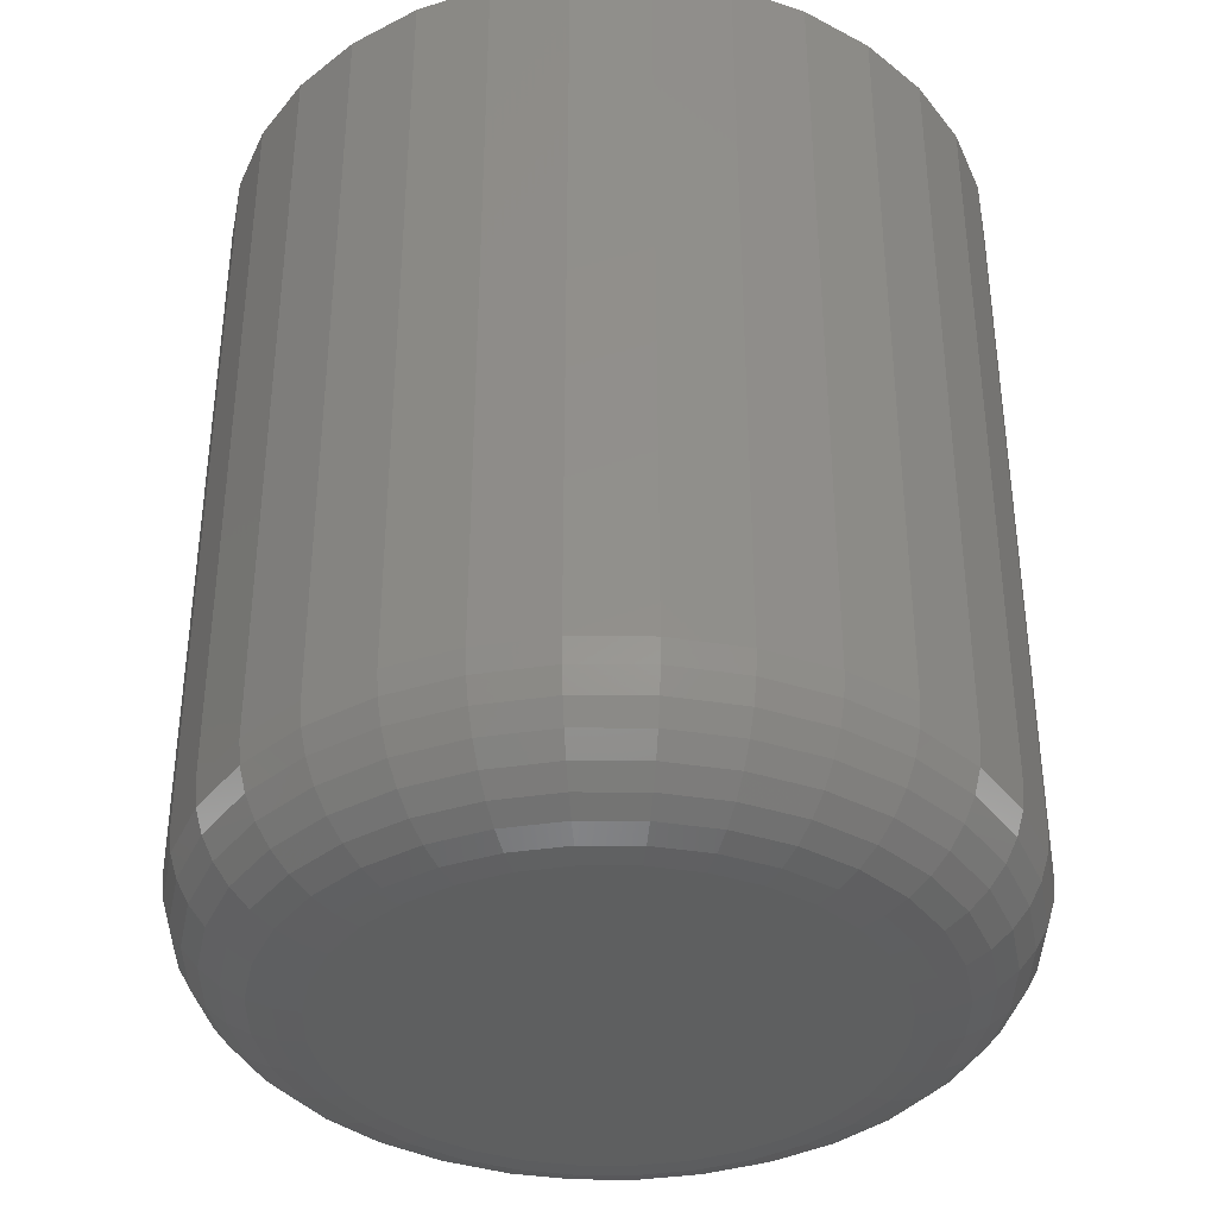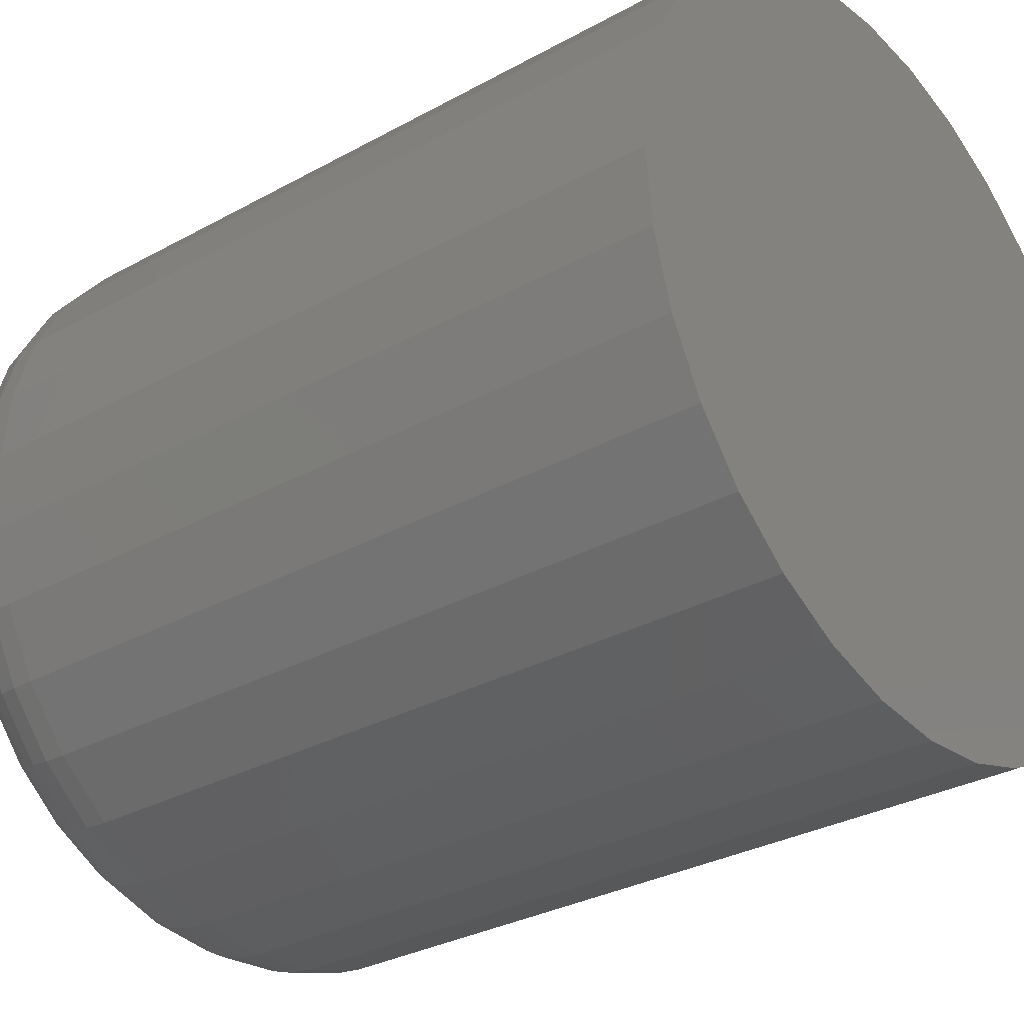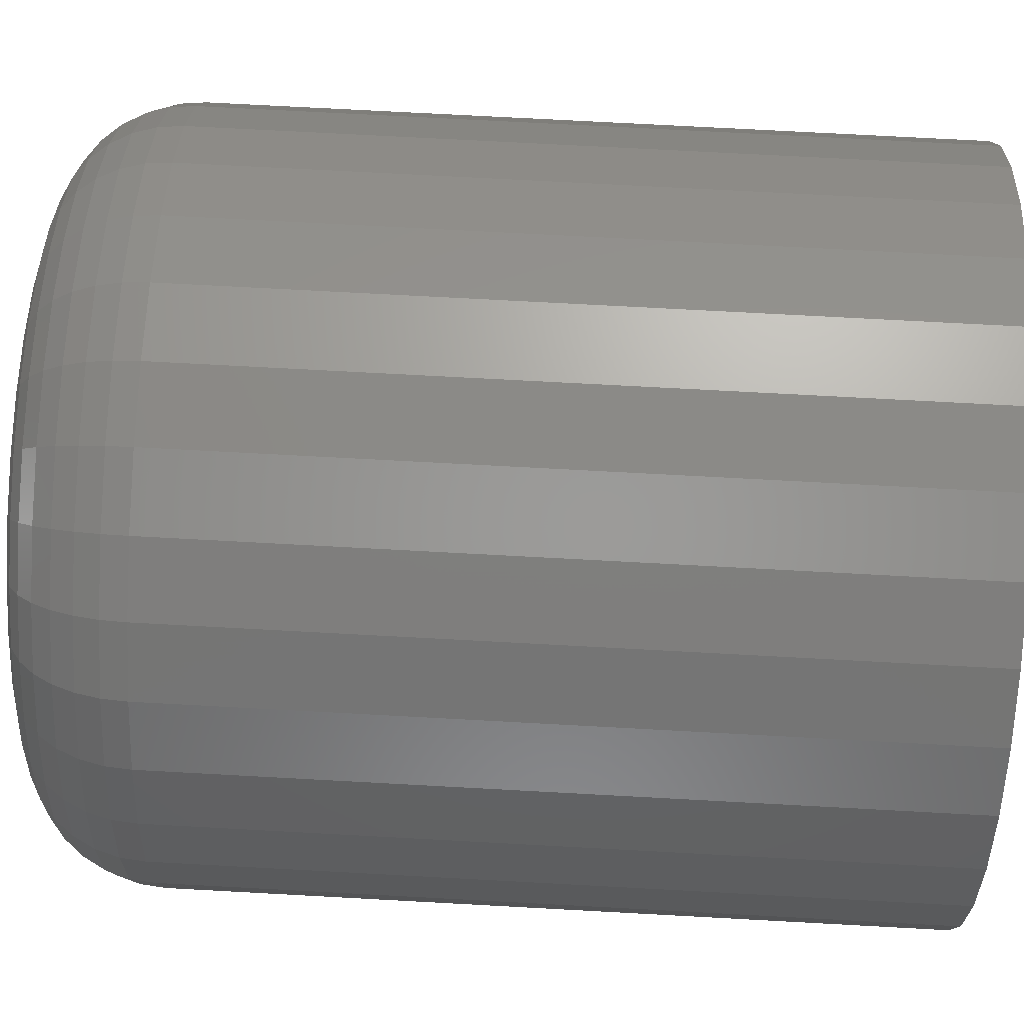
<metadata>
{"format":"stl","ext":"stl","renderer":"f3d","projection":"perspective","resolution":1024,"background":"white","views":[{"elev":-37.2,"azim":-17.2,"up":"+Y"},{"elev":-30.7,"azim":128.6,"up":"+Z"},{"elev":73.0,"azim":93.1,"up":"+Z"}]}
</metadata>
<code>
# stl→obj: 320 verts, 636 faces
v -0.7151 -0.05469 0.5425
v -0.7375 -0.05469 0.5425
v -0.7395 -0.05469 0.5401
v -0.7131 -0.05469 0.5401
v -0.741 -0.05469 0.5373
v -0.7117 -0.05469 0.5373
v -0.7117 -0.05469 0.5252
v -0.7395 -0.05469 0.5224
v -0.7131 -0.05469 0.5224
v -0.7375 -0.05469 0.52
v -0.7151 -0.05469 0.52
v -0.7351 -0.05469 0.5181
v -0.7175 -0.05469 0.5181
v -0.7324 -0.05469 0.5166
v -0.7294 -0.05469 0.5157
v -0.7202 -0.05469 0.5166
v -0.7263 -0.05469 0.5154
v -0.7232 -0.05469 0.5157
v -0.7175 -0.05469 0.5444
v -0.7202 -0.05469 0.5459
v -0.7232 -0.05469 0.5468
v -0.7263 -0.05469 0.5471
v -0.7294 -0.05469 0.5468
v -0.7324 -0.05469 0.5459
v -0.7351 -0.05469 0.5444
v -0.7107 -0.05469 0.5343
v -0.7419 -0.05469 0.5343
v -0.7104 -0.05469 0.5312
v -0.7422 -0.05469 0.5312
v -0.7107 -0.05469 0.5282
v -0.7419 -0.05469 0.5282
v -0.741 -0.05469 0.5252
v -0.7026 6.099e-18 0.5312
v -0.7026 -0.04688 0.5312
v -0.7031 5.535e-18 0.5266
v -0.7031 -0.04688 0.5266
v -0.7044 4.893e-18 0.5222
v -0.7044 -0.04688 0.5222
v -0.7066 4.195e-18 0.5181
v -0.7066 -0.04688 0.5181
v -0.7096 3.469e-18 0.5145
v -0.7096 -0.04688 0.5145
v -0.7132 2.744e-18 0.5116
v -0.7132 -0.04688 0.5116
v -0.7173 2.046e-18 0.5094
v -0.7173 -0.04688 0.5094
v -0.7217 1.403e-18 0.508
v -0.7217 -0.04688 0.508
v -0.7263 8.4e-19 0.5076
v -0.7263 -0.04688 0.5076
v -0.7309 3.775e-19 0.508
v -0.7309 -0.04688 0.508
v -0.7354 3.387e-20 0.5094
v -0.7354 -0.04688 0.5094
v -0.7395 -1.777e-19 0.5116
v -0.7395 -0.04688 0.5116
v -0.7431 -2.492e-19 0.5145
v -0.7431 -0.04688 0.5145
v -0.746 -1.777e-19 0.5181
v -0.746 -0.04688 0.5181
v -0.7482 3.387e-20 0.5222
v -0.7482 -0.04688 0.5222
v -0.7495 3.775e-19 0.5266
v -0.7495 -0.04688 0.5266
v -0.75 8.4e-19 0.5312
v -0.75 -0.04688 0.5312
v -0.7495 1.403e-18 0.5359
v -0.7495 -0.04688 0.5359
v -0.7482 2.046e-18 0.5403
v -0.7482 -0.04688 0.5403
v -0.746 2.744e-18 0.5444
v -0.746 -0.04688 0.5444
v -0.7431 3.469e-18 0.548
v -0.7431 -0.04688 0.548
v -0.7395 4.195e-18 0.5509
v -0.7395 -0.04688 0.5509
v -0.7354 4.893e-18 0.5531
v -0.7354 -0.04688 0.5531
v -0.7309 5.535e-18 0.5545
v -0.7309 -0.04688 0.5545
v -0.7263 6.099e-18 0.5549
v -0.7263 -0.04688 0.5549
v -0.7217 6.561e-18 0.5545
v -0.7217 -0.04688 0.5545
v -0.7173 6.905e-18 0.5531
v -0.7173 -0.04688 0.5531
v -0.7132 7.117e-18 0.5509
v -0.7132 -0.04688 0.5509
v -0.7096 7.188e-18 0.548
v -0.7096 -0.04688 0.548
v -0.7066 7.117e-18 0.5444
v -0.7066 -0.04688 0.5444
v -0.7044 6.905e-18 0.5403
v -0.7044 -0.04688 0.5403
v -0.7031 6.561e-18 0.5359
v -0.7031 -0.04688 0.5359
v -0.7089 -0.05454 0.5312
v -0.7093 -0.05454 0.5279
v -0.7075 -0.05409 0.5312
v -0.7078 -0.05409 0.5276
v -0.7061 -0.05337 0.5312
v -0.7065 -0.05337 0.5273
v -0.7049 -0.0524 0.5312
v -0.7053 -0.0524 0.5271
v -0.7039 -0.05122 0.5312
v -0.7044 -0.05122 0.5269
v -0.7032 -0.04986 0.5312
v -0.7037 -0.04986 0.5267
v -0.7028 -0.0484 0.5312
v -0.7032 -0.0484 0.5267
v -0.7434 -0.05454 0.5279
v -0.7437 -0.05454 0.5312
v -0.7448 -0.05409 0.5276
v -0.7452 -0.05409 0.5312
v -0.7461 -0.05337 0.5273
v -0.7465 -0.05337 0.5312
v -0.7473 -0.0524 0.5271
v -0.7477 -0.0524 0.5312
v -0.7483 -0.05122 0.5269
v -0.7487 -0.05122 0.5312
v -0.749 -0.04986 0.5267
v -0.7494 -0.04986 0.5312
v -0.7494 -0.0484 0.5267
v -0.7498 -0.0484 0.5312
v -0.7424 -0.05454 0.5246
v -0.7437 -0.05409 0.524
v -0.745 -0.05337 0.5235
v -0.7461 -0.0524 0.5231
v -0.747 -0.05122 0.5227
v -0.7476 -0.04986 0.5224
v -0.7481 -0.0484 0.5222
v -0.7408 -0.05454 0.5216
v -0.742 -0.05409 0.5208
v -0.7431 -0.05337 0.52
v -0.7441 -0.0524 0.5194
v -0.7449 -0.05122 0.5188
v -0.7455 -0.04986 0.5184
v -0.7459 -0.0484 0.5182
v -0.7386 -0.05454 0.5189
v -0.7397 -0.05409 0.5179
v -0.7406 -0.05337 0.517
v -0.7414 -0.0524 0.5161
v -0.7421 -0.05122 0.5154
v -0.7426 -0.04986 0.5149
v -0.743 -0.0484 0.5146
v -0.736 -0.05454 0.5168
v -0.7368 -0.05409 0.5156
v -0.7375 -0.05337 0.5144
v -0.7382 -0.0524 0.5135
v -0.7387 -0.05122 0.5127
v -0.7391 -0.04986 0.5121
v -0.7394 -0.0484 0.5117
v -0.733 -0.05454 0.5152
v -0.7335 -0.05409 0.5138
v -0.7341 -0.05337 0.5126
v -0.7345 -0.0524 0.5115
v -0.7349 -0.05122 0.5106
v -0.7352 -0.04986 0.5099
v -0.7353 -0.0484 0.5095
v -0.7297 -0.05454 0.5142
v -0.73 -0.05409 0.5128
v -0.7303 -0.05337 0.5114
v -0.7305 -0.0524 0.5103
v -0.7307 -0.05122 0.5093
v -0.7308 -0.04986 0.5086
v -0.7309 -0.0484 0.5082
v -0.7263 -0.05454 0.5139
v -0.7263 -0.05409 0.5124
v -0.7263 -0.05337 0.511
v -0.7263 -0.0524 0.5099
v -0.7263 -0.05122 0.5089
v -0.7263 -0.04986 0.5082
v -0.7263 -0.0484 0.5077
v -0.7229 -0.05454 0.5142
v -0.7226 -0.05409 0.5128
v -0.7224 -0.05337 0.5114
v -0.7221 -0.0524 0.5103
v -0.722 -0.05122 0.5093
v -0.7218 -0.04986 0.5086
v -0.7217 -0.0484 0.5082
v -0.7197 -0.05454 0.5152
v -0.7191 -0.05409 0.5138
v -0.7186 -0.05337 0.5126
v -0.7181 -0.0524 0.5115
v -0.7178 -0.05122 0.5106
v -0.7175 -0.04986 0.5099
v -0.7173 -0.0484 0.5095
v -0.7167 -0.05454 0.5168
v -0.7158 -0.05409 0.5156
v -0.7151 -0.05337 0.5144
v -0.7144 -0.0524 0.5135
v -0.7139 -0.05122 0.5127
v -0.7135 -0.04986 0.5121
v -0.7132 -0.0484 0.5117
v -0.714 -0.05454 0.5189
v -0.713 -0.05409 0.5179
v -0.712 -0.05337 0.517
v -0.7112 -0.0524 0.5161
v -0.7105 -0.05122 0.5154
v -0.71 -0.04986 0.5149
v -0.7097 -0.0484 0.5146
v -0.7119 -0.05454 0.5216
v -0.7106 -0.05409 0.5208
v -0.7095 -0.05337 0.52
v -0.7085 -0.0524 0.5194
v -0.7077 -0.05122 0.5188
v -0.7071 -0.04986 0.5184
v -0.7067 -0.0484 0.5182
v -0.7102 -0.05454 0.5246
v -0.7089 -0.05409 0.524
v -0.7076 -0.05337 0.5235
v -0.7065 -0.0524 0.5231
v -0.7057 -0.05122 0.5227
v -0.705 -0.04986 0.5224
v -0.7046 -0.0484 0.5222
v -0.7434 -0.05454 0.5346
v -0.7448 -0.05409 0.5349
v -0.7461 -0.05337 0.5352
v -0.7473 -0.0524 0.5354
v -0.7483 -0.05122 0.5356
v -0.749 -0.04986 0.5358
v -0.7494 -0.0484 0.5358
v -0.7093 -0.05454 0.5346
v -0.7078 -0.05409 0.5349
v -0.7065 -0.05337 0.5352
v -0.7053 -0.0524 0.5354
v -0.7044 -0.05122 0.5356
v -0.7037 -0.04986 0.5358
v -0.7032 -0.0484 0.5358
v -0.7102 -0.05454 0.5379
v -0.7089 -0.05409 0.5385
v -0.7076 -0.05337 0.539
v -0.7065 -0.0524 0.5394
v -0.7057 -0.05122 0.5398
v -0.705 -0.04986 0.5401
v -0.7046 -0.0484 0.5403
v -0.7119 -0.05454 0.5409
v -0.7106 -0.05409 0.5417
v -0.7095 -0.05337 0.5425
v -0.7085 -0.0524 0.5431
v -0.7077 -0.05122 0.5437
v -0.7071 -0.04986 0.5441
v -0.7067 -0.0484 0.5443
v -0.714 -0.05454 0.5436
v -0.713 -0.05409 0.5446
v -0.712 -0.05337 0.5455
v -0.7112 -0.0524 0.5464
v -0.7105 -0.05122 0.5471
v -0.71 -0.04986 0.5476
v -0.7097 -0.0484 0.5479
v -0.7167 -0.05454 0.5457
v -0.7158 -0.05409 0.5469
v -0.7151 -0.05337 0.5481
v -0.7144 -0.0524 0.549
v -0.7139 -0.05122 0.5498
v -0.7135 -0.04986 0.5504
v -0.7132 -0.0484 0.5508
v -0.7197 -0.05454 0.5473
v -0.7191 -0.05409 0.5487
v -0.7186 -0.05337 0.5499
v -0.7181 -0.0524 0.551
v -0.7178 -0.05122 0.5519
v -0.7175 -0.04986 0.5526
v -0.7173 -0.0484 0.553
v -0.7229 -0.05454 0.5483
v -0.7226 -0.05409 0.5497
v -0.7224 -0.05337 0.5511
v -0.7221 -0.0524 0.5522
v -0.722 -0.05122 0.5532
v -0.7218 -0.04986 0.5539
v -0.7217 -0.0484 0.5543
v -0.7263 -0.05454 0.5486
v -0.7263 -0.05409 0.5501
v -0.7263 -0.05337 0.5515
v -0.7263 -0.0524 0.5526
v -0.7263 -0.05122 0.5536
v -0.7263 -0.04986 0.5543
v -0.7263 -0.0484 0.5548
v -0.7297 -0.05454 0.5483
v -0.73 -0.05409 0.5497
v -0.7303 -0.05337 0.5511
v -0.7305 -0.0524 0.5522
v -0.7307 -0.05122 0.5532
v -0.7308 -0.04986 0.5539
v -0.7309 -0.0484 0.5543
v -0.733 -0.05454 0.5473
v -0.7335 -0.05409 0.5487
v -0.7341 -0.05337 0.5499
v -0.7345 -0.0524 0.551
v -0.7349 -0.05122 0.5519
v -0.7352 -0.04986 0.5526
v -0.7353 -0.0484 0.553
v -0.736 -0.05454 0.5457
v -0.7368 -0.05409 0.5469
v -0.7375 -0.05337 0.5481
v -0.7382 -0.0524 0.549
v -0.7387 -0.05122 0.5498
v -0.7391 -0.04986 0.5504
v -0.7394 -0.0484 0.5508
v -0.7386 -0.05454 0.5436
v -0.7397 -0.05409 0.5446
v -0.7406 -0.05337 0.5455
v -0.7414 -0.0524 0.5464
v -0.7421 -0.05122 0.5471
v -0.7426 -0.04986 0.5476
v -0.743 -0.0484 0.5479
v -0.7408 -0.05454 0.5409
v -0.742 -0.05409 0.5417
v -0.7431 -0.05337 0.5425
v -0.7441 -0.0524 0.5431
v -0.7449 -0.05122 0.5437
v -0.7455 -0.04986 0.5441
v -0.7459 -0.0484 0.5443
v -0.7424 -0.05454 0.5379
v -0.7437 -0.05409 0.5385
v -0.745 -0.05337 0.539
v -0.7461 -0.0524 0.5394
v -0.747 -0.05122 0.5398
v -0.7476 -0.04986 0.5401
v -0.7481 -0.0484 0.5403
f 1 2 3
f 1 3 4
f 4 3 5
f 4 5 6
f 7 8 9
f 9 8 10
f 9 10 11
f 11 10 12
f 11 12 13
f 12 14 13
f 13 14 15
f 13 15 16
f 15 17 16
f 16 17 18
f 19 20 21
f 19 21 22
f 19 22 23
f 19 23 24
f 19 24 25
f 19 25 2
f 19 2 1
f 6 5 26
f 26 5 27
f 26 27 28
f 28 27 29
f 28 29 30
f 30 29 31
f 30 31 7
f 7 31 32
f 7 32 8
f 33 34 35
f 35 34 36
f 35 36 37
f 37 36 38
f 37 38 39
f 39 38 40
f 39 40 41
f 41 40 42
f 41 42 43
f 43 42 44
f 43 44 45
f 45 44 46
f 45 46 47
f 47 46 48
f 47 48 49
f 49 48 50
f 49 50 51
f 51 50 52
f 51 52 53
f 53 52 54
f 53 54 55
f 55 54 56
f 55 56 57
f 57 56 58
f 57 58 59
f 59 58 60
f 59 60 61
f 61 60 62
f 61 62 63
f 63 62 64
f 63 64 65
f 65 64 66
f 65 66 67
f 67 66 68
f 67 68 69
f 69 68 70
f 69 70 71
f 71 70 72
f 71 72 73
f 73 72 74
f 73 74 75
f 75 74 76
f 75 76 77
f 77 76 78
f 77 78 79
f 79 78 80
f 79 80 81
f 81 80 82
f 81 82 83
f 83 82 84
f 83 84 85
f 85 84 86
f 85 86 87
f 87 86 88
f 87 88 89
f 89 88 90
f 89 90 91
f 91 90 92
f 91 92 93
f 93 92 94
f 93 94 95
f 95 94 96
f 95 96 33
f 33 96 34
f 28 30 97
f 97 30 98
f 97 98 99
f 99 98 100
f 99 100 101
f 101 100 102
f 101 102 103
f 103 102 104
f 103 104 105
f 105 104 106
f 105 106 107
f 107 106 108
f 107 108 109
f 109 108 110
f 109 110 34
f 34 110 36
f 31 29 111
f 111 29 112
f 111 112 113
f 113 112 114
f 113 114 115
f 115 114 116
f 115 116 117
f 117 116 118
f 117 118 119
f 119 118 120
f 119 120 121
f 121 120 122
f 121 122 123
f 123 122 124
f 123 124 64
f 64 124 66
f 32 31 125
f 125 31 111
f 125 111 126
f 126 111 113
f 126 113 127
f 127 113 115
f 127 115 128
f 128 115 117
f 128 117 129
f 129 117 119
f 129 119 130
f 130 119 121
f 130 121 131
f 131 121 123
f 131 123 62
f 62 123 64
f 8 32 132
f 132 32 125
f 132 125 133
f 133 125 126
f 133 126 134
f 134 126 127
f 134 127 135
f 135 127 128
f 135 128 136
f 136 128 129
f 136 129 137
f 137 129 130
f 137 130 138
f 138 130 131
f 138 131 60
f 60 131 62
f 10 8 139
f 139 8 132
f 139 132 140
f 140 132 133
f 140 133 141
f 141 133 134
f 141 134 142
f 142 134 135
f 142 135 143
f 143 135 136
f 143 136 144
f 144 136 137
f 144 137 145
f 145 137 138
f 145 138 58
f 58 138 60
f 12 10 146
f 146 10 139
f 146 139 147
f 147 139 140
f 147 140 148
f 148 140 141
f 148 141 149
f 149 141 142
f 149 142 150
f 150 142 143
f 150 143 151
f 151 143 144
f 151 144 152
f 152 144 145
f 152 145 56
f 56 145 58
f 14 12 153
f 153 12 146
f 153 146 154
f 154 146 147
f 154 147 155
f 155 147 148
f 155 148 156
f 156 148 149
f 156 149 157
f 157 149 150
f 157 150 158
f 158 150 151
f 158 151 159
f 159 151 152
f 159 152 54
f 54 152 56
f 15 14 160
f 160 14 153
f 160 153 161
f 161 153 154
f 161 154 162
f 162 154 155
f 162 155 163
f 163 155 156
f 163 156 164
f 164 156 157
f 164 157 165
f 165 157 158
f 165 158 166
f 166 158 159
f 166 159 52
f 52 159 54
f 17 15 167
f 167 15 160
f 167 160 168
f 168 160 161
f 168 161 169
f 169 161 162
f 169 162 170
f 170 162 163
f 170 163 171
f 171 163 164
f 171 164 172
f 172 164 165
f 172 165 173
f 173 165 166
f 173 166 50
f 50 166 52
f 18 17 174
f 174 17 167
f 174 167 175
f 175 167 168
f 175 168 176
f 176 168 169
f 176 169 177
f 177 169 170
f 177 170 178
f 178 170 171
f 178 171 179
f 179 171 172
f 179 172 180
f 180 172 173
f 180 173 48
f 48 173 50
f 16 18 181
f 181 18 174
f 181 174 182
f 182 174 175
f 182 175 183
f 183 175 176
f 183 176 184
f 184 176 177
f 184 177 185
f 185 177 178
f 185 178 186
f 186 178 179
f 186 179 187
f 187 179 180
f 187 180 46
f 46 180 48
f 13 16 188
f 188 16 181
f 188 181 189
f 189 181 182
f 189 182 190
f 190 182 183
f 190 183 191
f 191 183 184
f 191 184 192
f 192 184 185
f 192 185 193
f 193 185 186
f 193 186 194
f 194 186 187
f 194 187 44
f 44 187 46
f 11 13 195
f 195 13 188
f 195 188 196
f 196 188 189
f 196 189 197
f 197 189 190
f 197 190 198
f 198 190 191
f 198 191 199
f 199 191 192
f 199 192 200
f 200 192 193
f 200 193 201
f 201 193 194
f 201 194 42
f 42 194 44
f 9 11 202
f 202 11 195
f 202 195 203
f 203 195 196
f 203 196 204
f 204 196 197
f 204 197 205
f 205 197 198
f 205 198 206
f 206 198 199
f 206 199 207
f 207 199 200
f 207 200 208
f 208 200 201
f 208 201 40
f 40 201 42
f 7 9 209
f 209 9 202
f 209 202 210
f 210 202 203
f 210 203 211
f 211 203 204
f 211 204 212
f 212 204 205
f 212 205 213
f 213 205 206
f 213 206 214
f 214 206 207
f 214 207 215
f 215 207 208
f 215 208 38
f 38 208 40
f 30 7 98
f 98 7 209
f 98 209 100
f 100 209 210
f 100 210 102
f 102 210 211
f 102 211 104
f 104 211 212
f 104 212 106
f 106 212 213
f 106 213 108
f 108 213 214
f 108 214 110
f 110 214 215
f 110 215 36
f 36 215 38
f 29 27 112
f 112 27 216
f 112 216 114
f 114 216 217
f 114 217 116
f 116 217 218
f 116 218 118
f 118 218 219
f 118 219 120
f 120 219 220
f 120 220 122
f 122 220 221
f 122 221 124
f 124 221 222
f 124 222 66
f 66 222 68
f 26 28 223
f 223 28 97
f 223 97 224
f 224 97 99
f 224 99 225
f 225 99 101
f 225 101 226
f 226 101 103
f 226 103 227
f 227 103 105
f 227 105 228
f 228 105 107
f 228 107 229
f 229 107 109
f 229 109 96
f 96 109 34
f 6 26 230
f 230 26 223
f 230 223 231
f 231 223 224
f 231 224 232
f 232 224 225
f 232 225 233
f 233 225 226
f 233 226 234
f 234 226 227
f 234 227 235
f 235 227 228
f 235 228 236
f 236 228 229
f 236 229 94
f 94 229 96
f 4 6 237
f 237 6 230
f 237 230 238
f 238 230 231
f 238 231 239
f 239 231 232
f 239 232 240
f 240 232 233
f 240 233 241
f 241 233 234
f 241 234 242
f 242 234 235
f 242 235 243
f 243 235 236
f 243 236 92
f 92 236 94
f 1 4 244
f 244 4 237
f 244 237 245
f 245 237 238
f 245 238 246
f 246 238 239
f 246 239 247
f 247 239 240
f 247 240 248
f 248 240 241
f 248 241 249
f 249 241 242
f 249 242 250
f 250 242 243
f 250 243 90
f 90 243 92
f 19 1 251
f 251 1 244
f 251 244 252
f 252 244 245
f 252 245 253
f 253 245 246
f 253 246 254
f 254 246 247
f 254 247 255
f 255 247 248
f 255 248 256
f 256 248 249
f 256 249 257
f 257 249 250
f 257 250 88
f 88 250 90
f 20 19 258
f 258 19 251
f 258 251 259
f 259 251 252
f 259 252 260
f 260 252 253
f 260 253 261
f 261 253 254
f 261 254 262
f 262 254 255
f 262 255 263
f 263 255 256
f 263 256 264
f 264 256 257
f 264 257 86
f 86 257 88
f 21 20 265
f 265 20 258
f 265 258 266
f 266 258 259
f 266 259 267
f 267 259 260
f 267 260 268
f 268 260 261
f 268 261 269
f 269 261 262
f 269 262 270
f 270 262 263
f 270 263 271
f 271 263 264
f 271 264 84
f 84 264 86
f 22 21 272
f 272 21 265
f 272 265 273
f 273 265 266
f 273 266 274
f 274 266 267
f 274 267 275
f 275 267 268
f 275 268 276
f 276 268 269
f 276 269 277
f 277 269 270
f 277 270 278
f 278 270 271
f 278 271 82
f 82 271 84
f 23 22 279
f 279 22 272
f 279 272 280
f 280 272 273
f 280 273 281
f 281 273 274
f 281 274 282
f 282 274 275
f 282 275 283
f 283 275 276
f 283 276 284
f 284 276 277
f 284 277 285
f 285 277 278
f 285 278 80
f 80 278 82
f 24 23 286
f 286 23 279
f 286 279 287
f 287 279 280
f 287 280 288
f 288 280 281
f 288 281 289
f 289 281 282
f 289 282 290
f 290 282 283
f 290 283 291
f 291 283 284
f 291 284 292
f 292 284 285
f 292 285 78
f 78 285 80
f 25 24 293
f 293 24 286
f 293 286 294
f 294 286 287
f 294 287 295
f 295 287 288
f 295 288 296
f 296 288 289
f 296 289 297
f 297 289 290
f 297 290 298
f 298 290 291
f 298 291 299
f 299 291 292
f 299 292 76
f 76 292 78
f 2 25 300
f 300 25 293
f 300 293 301
f 301 293 294
f 301 294 302
f 302 294 295
f 302 295 303
f 303 295 296
f 303 296 304
f 304 296 297
f 304 297 305
f 305 297 298
f 305 298 306
f 306 298 299
f 306 299 74
f 74 299 76
f 3 2 307
f 307 2 300
f 307 300 308
f 308 300 301
f 308 301 309
f 309 301 302
f 309 302 310
f 310 302 303
f 310 303 311
f 311 303 304
f 311 304 312
f 312 304 305
f 312 305 313
f 313 305 306
f 313 306 72
f 72 306 74
f 5 3 314
f 314 3 307
f 314 307 315
f 315 307 308
f 315 308 316
f 316 308 309
f 316 309 317
f 317 309 310
f 317 310 318
f 318 310 311
f 318 311 319
f 319 311 312
f 319 312 320
f 320 312 313
f 320 313 70
f 70 313 72
f 27 5 216
f 216 5 314
f 216 314 217
f 217 314 315
f 217 315 218
f 218 315 316
f 218 316 219
f 219 316 317
f 219 317 220
f 220 317 318
f 220 318 221
f 221 318 319
f 221 319 222
f 222 319 320
f 222 320 68
f 68 320 70
f 77 79 81
f 77 81 83
f 85 77 83
f 75 77 85
f 87 75 85
f 73 75 87
f 89 73 87
f 71 73 89
f 91 71 89
f 69 71 91
f 93 69 91
f 67 69 93
f 95 67 93
f 37 61 35
f 59 61 37
f 39 59 37
f 57 59 39
f 41 57 39
f 55 57 41
f 43 55 41
f 53 55 43
f 45 53 43
f 51 53 45
f 49 51 45
f 47 49 45
f 61 63 35
f 35 63 65
f 35 65 33
f 33 65 67
f 33 67 95

</code>
